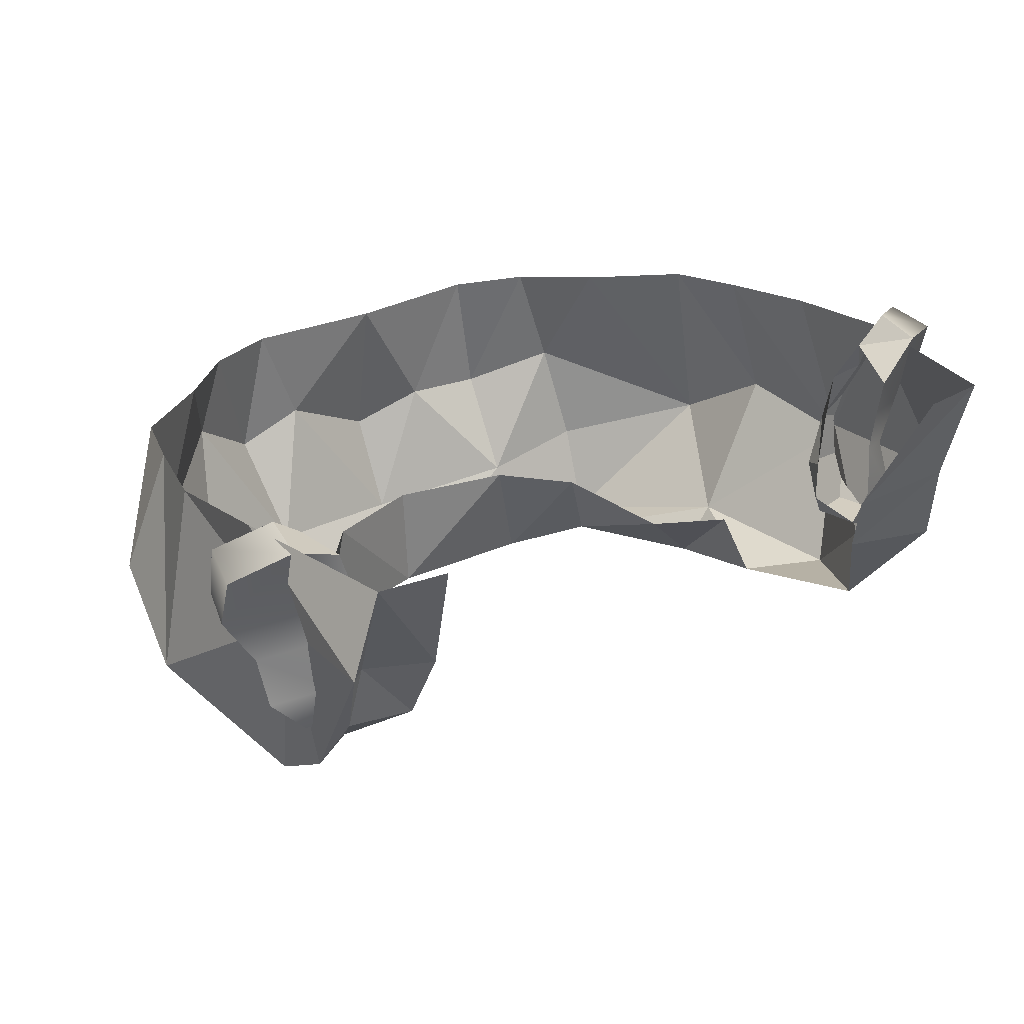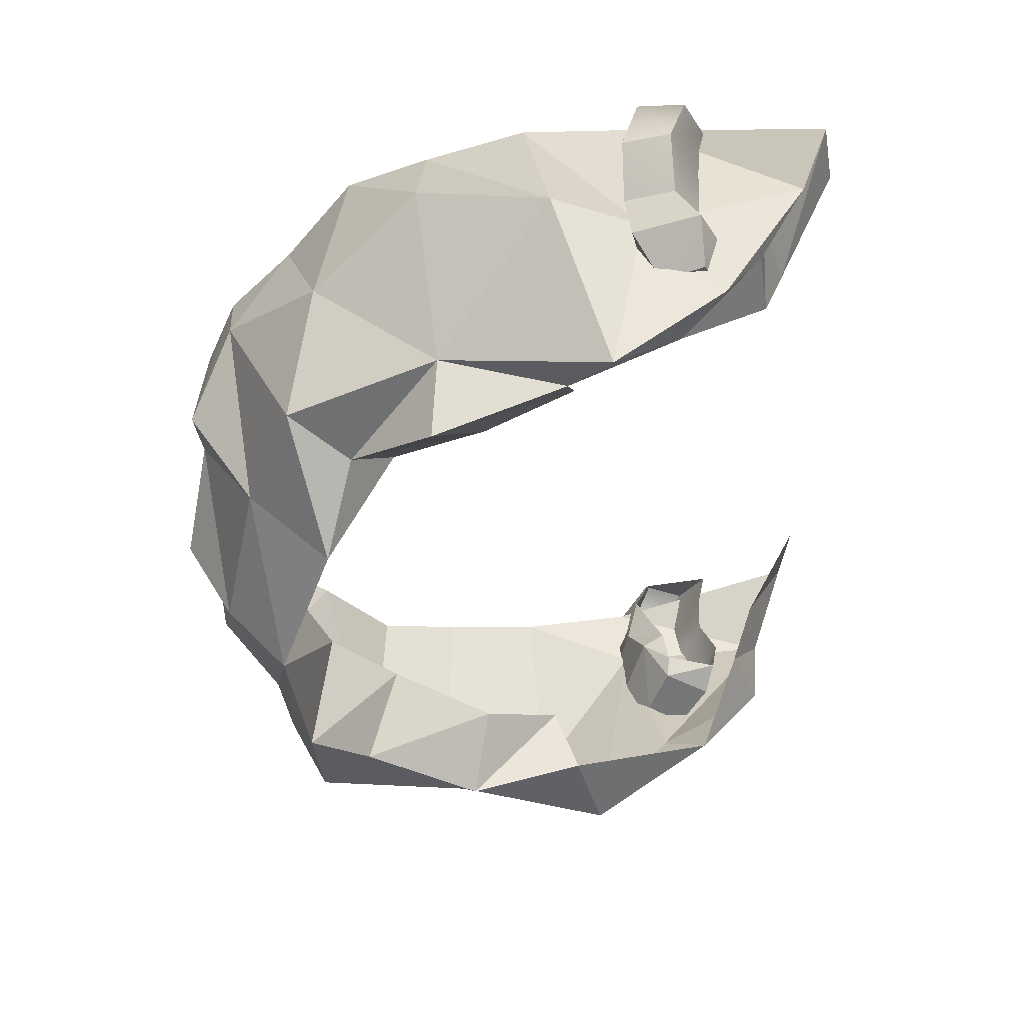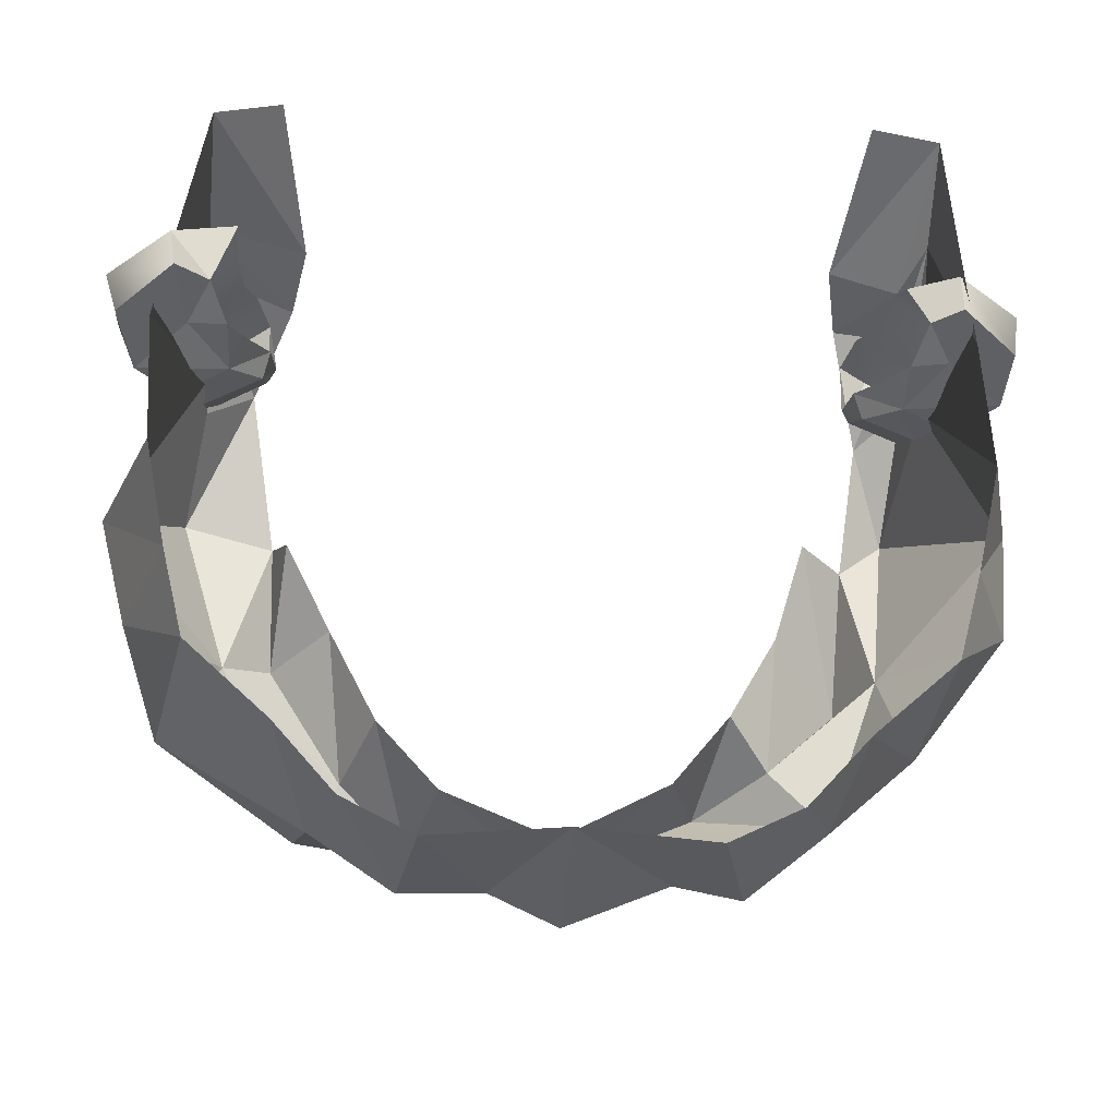
<metadata>
{"format":"obj","ext":"obj","renderer":"f3d","projection":"perspective","resolution":1024,"background":"white","views":[{"elev":32.9,"azim":-31.9,"up":"+Y"},{"elev":-45.0,"azim":-89.1,"up":"+Y"},{"elev":-28.7,"azim":176.2,"up":"+Z"}]}
</metadata>
<code>
g hairBottom
v 0.1714 1.845 0.1501
v 0.1568 1.854 0.1545
v 0.1856 1.869 0.1481
v 0.1629 1.875 0.1581
v 0.168 1.898 0.1491
v 0.1887 1.891 0.1363
v 0.212 1.881 0.1177
v 0.2133 1.86 0.1301
v 0.1953 1.839 0.1343
v 0.1985 1.915 0.1342
v 0.2281 1.91 0.1141
v 0.2009 1.957 0.1403
v 0.1694 1.944 0.1545
v 0.1705 1.923 0.15
v 0.2315 1.947 0.1197
v 0.1972 1.962 0.1171
v 0.2009 1.957 0.1403
v 0.1806 1.948 0.1183
v 0.2009 1.957 0.1403
v 0.1694 1.944 0.1545
v 0.1806 1.948 0.1183
v 0.1571 1.846 0.1247
v 0.1576 1.873 0.1104
v 0.1519 1.858 0.1258
v 0.1576 1.873 0.1104
v 0.154 1.879 0.1228
v 0.1519 1.858 0.1258
v 0.1714 1.845 0.1501
v 0.1571 1.846 0.1247
v 0.1568 1.854 0.1545
v 0.1571 1.846 0.1247
v 0.1519 1.858 0.1258
v 0.1568 1.854 0.1545
v 0.1965 1.861 0.09599
v 0.1824 1.841 0.1131
v 0.2133 1.86 0.1301
v 0.1953 1.839 0.1343
v 0.2315 1.947 0.1197
v 0.2009 1.957 0.1403
v 0.1972 1.962 0.1171
v 0.2247 1.951 0.09606
v 0.2281 1.91 0.1141
v 0.2184 1.911 0.08914
v 0.1972 1.962 0.1171
v 0.1806 1.948 0.1183
v 0.1924 1.927 0.1071
v 0.1806 1.948 0.1183
v 0.173 1.925 0.1082
v 0.1924 1.927 0.1071
v 0.2001 1.884 0.09201
v 0.1965 1.861 0.09599
v 0.212 1.881 0.1177
v 0.2133 1.86 0.1301
v 0.1576 1.873 0.1104
v 0.1729 1.895 0.1012
v 0.154 1.879 0.1228
v 0.1729 1.895 0.1012
v 0.1635 1.902 0.1147
v 0.154 1.879 0.1228
v 0.173 1.925 0.1082
v 0.1953 1.839 0.1343
v 0.1824 1.841 0.1131
v 0.1714 1.845 0.1501
v 0.1571 1.846 0.1247
v 0.1965 1.861 0.09599
v 0.1576 1.873 0.1104
v 0.1824 1.841 0.1131
v 0.1576 1.873 0.1104
v 0.1571 1.846 0.1247
v 0.1824 1.841 0.1131
v 0.2001 1.884 0.09201
v 0.1729 1.895 0.1012
v 0.1965 1.861 0.09599
v 0.1576 1.873 0.1104
v 0.2184 1.911 0.08914
v 0.2247 1.951 0.09606
v 0.1972 1.962 0.1171
v 0.1924 1.927 0.1071
v 0.1924 1.927 0.1071
v 0.173 1.925 0.1082
v 0.1729 1.895 0.1012
v 0.2001 1.884 0.09201
v 0.2184 1.911 0.08914
v 0.1729 1.895 0.1012
v 0.2184 1.911 0.08914
v 0.1924 1.927 0.1071
v 0.1729 1.895 0.1012
v 0.2001 1.884 0.09201
v 0.212 1.881 0.1177
v 0.2184 1.911 0.08914
v 0.2281 1.91 0.1141
v -0.1639 1.838 0.1435
v -0.1782 1.863 0.1434
v -0.1488 1.848 0.1461
v -0.1544 1.869 0.1504
v -0.1614 1.892 0.1424
v -0.1828 1.885 0.1321
v -0.2082 1.875 0.1167
v -0.2079 1.854 0.1292
v -0.1896 1.833 0.131
v -0.1927 1.908 0.1313
v -0.2247 1.903 0.1152
v -0.1926 1.948 0.1377
v -0.1674 1.937 0.1364
v -0.1633 1.916 0.1435
v -0.2236 1.933 0.1244
v -0.1926 1.948 0.1377
v -0.192 1.953 0.1142
v -0.1771 1.942 0.1132
v -0.1674 1.937 0.1364
v -0.1501 1.872 0.1143
v -0.1553 1.866 0.1024
v -0.1476 1.851 0.1169
v -0.1553 1.866 0.1024
v -0.1529 1.84 0.1165
v -0.1476 1.851 0.1169
v -0.1476 1.851 0.1169
v -0.1529 1.84 0.1165
v -0.1488 1.848 0.1461
v -0.1529 1.84 0.1165
v -0.1639 1.838 0.1435
v -0.1488 1.848 0.1461
v -0.1896 1.833 0.131
v -0.1795 1.835 0.1082
v -0.2079 1.854 0.1292
v -0.1957 1.855 0.09316
v -0.2247 1.903 0.1152
v -0.2184 1.905 0.08921
v -0.2196 1.937 0.09866
v -0.2236 1.933 0.1244
v -0.1926 1.948 0.1377
v -0.192 1.953 0.1142
v -0.192 1.953 0.1142
v -0.1903 1.92 0.1037
v -0.1771 1.942 0.1132
v -0.1903 1.92 0.1037
v -0.1708 1.918 0.1022
v -0.1771 1.942 0.1132
v -0.2079 1.854 0.1292
v -0.1957 1.855 0.09316
v -0.2082 1.875 0.1167
v -0.1998 1.877 0.08968
v -0.1605 1.895 0.1075
v -0.1717 1.889 0.09531
v -0.1501 1.872 0.1143
v -0.1708 1.918 0.1022
v -0.1717 1.889 0.09531
v -0.1553 1.866 0.1024
v -0.1501 1.872 0.1143
v -0.1529 1.84 0.1165
v -0.1795 1.835 0.1082
v -0.1639 1.838 0.1435
v -0.1896 1.833 0.131
v -0.1957 1.855 0.09316
v -0.1795 1.835 0.1082
v -0.1553 1.866 0.1024
v -0.1795 1.835 0.1082
v -0.1529 1.84 0.1165
v -0.1553 1.866 0.1024
v -0.1998 1.877 0.08968
v -0.1957 1.855 0.09316
v -0.1717 1.889 0.09531
v -0.1553 1.866 0.1024
v -0.2184 1.905 0.08921
v -0.1903 1.92 0.1037
v -0.192 1.953 0.1142
v -0.2196 1.937 0.09866
v -0.1903 1.92 0.1037
v -0.1717 1.889 0.09531
v -0.1708 1.918 0.1022
v -0.1903 1.92 0.1037
v -0.2184 1.905 0.08921
v -0.1717 1.889 0.09531
v -0.2184 1.905 0.08921
v -0.1998 1.877 0.08968
v -0.1717 1.889 0.09531
v -0.2247 1.903 0.1152
v -0.2082 1.875 0.1167
v -0.2184 1.905 0.08921
v -0.1998 1.877 0.08968
v -0.1876 1.815 0.1411
v -0.1892 1.9 0.1895
v -0.1799 1.851 0.1626
v -0.1892 1.9 0.1895
v -0.1738 1.888 0.1675
v -0.1799 1.851 0.1626
v -0.1892 1.9 0.1895
v -0.1843 1.964 0.2089
v -0.1738 1.888 0.1675
v -0.1807 1.767 0.08062
v -0.1699 1.783 -0.01002
v -0.2316 1.838 0.04926
v -0.1699 1.783 -0.01002
v -0.2209 1.859 -0.02097
v -0.2316 1.838 0.04926
v -0.08823 1.829 -0.1524
v -0.1257 1.862 -0.1299
v -0.07939 1.775 -0.1159
v -0.1257 1.862 -0.1299
v -0.1424 1.772 -0.08991
v -0.07939 1.775 -0.1159
v -0.1765 1.833 -0.07712
v -0.1424 1.772 -0.08991
v -0.1257 1.862 -0.1299
v -0.1699 1.783 -0.01002
v -0.1765 1.833 -0.07712
v -0.2209 1.859 -0.02097
v -0.1765 1.833 -0.07712
v -0.1699 1.783 -0.01002
v -0.1424 1.772 -0.08991
v -0.08823 1.829 -0.1524
v -0.05151 1.843 -0.1512
v -0.07104 1.901 -0.1516
v -0.05151 1.843 -0.1512
v 3.638e-16 1.902 -0.1457
v -0.07104 1.901 -0.1516
v -0.08823 1.829 -0.1524
v -0.07939 1.775 -0.1159
v -0.05151 1.843 -0.1512
v -0.1121 1.769 -0.05804
v -0.07579 1.731 -0.07087
v -0.1424 1.772 -0.08991
v -0.07579 1.731 -0.07087
v -0.07939 1.775 -0.1159
v -0.1424 1.772 -0.08991
v -0.07579 1.731 -0.07087
v -2.894e-09 1.722 -0.1006
v -0.07939 1.775 -0.1159
v -2.894e-09 1.722 -0.1006
v 7.954e-12 1.762 -0.1348
v -0.07939 1.775 -0.1159
v -0.07939 1.775 -0.1159
v 7.954e-12 1.762 -0.1348
v -0.05151 1.843 -0.1512
v 7.954e-12 1.762 -0.1348
v 2.87e-16 1.813 -0.1626
v -0.05151 1.843 -0.1512
v 3.638e-16 1.902 -0.1457
v -0.05151 1.843 -0.1512
v 2.87e-16 1.813 -0.1626
v -0.1839 1.917 -0.06202
v -0.1765 1.833 -0.07712
v -0.1406 1.91 -0.0994
v -0.1949 1.925 -0.01841
v -0.2209 1.859 -0.02097
v -0.1839 1.917 -0.06202
v -0.2209 1.859 -0.02097
v -0.1765 1.833 -0.07712
v -0.1839 1.917 -0.06202
v -0.2209 1.859 -0.02097
v -0.1949 1.925 -0.01841
v -0.2316 1.838 0.04926
v -0.1949 1.925 -0.01841
v -0.2058 1.934 0.03551
v -0.2316 1.838 0.04926
v -0.1807 1.767 0.08062
v -0.2316 1.838 0.04926
v -0.1831 1.878 0.1001
v -0.1988 1.945 0.09877
v -0.1831 1.878 0.1001
v -0.2058 1.934 0.03551
v -0.1831 1.878 0.1001
v -0.2316 1.838 0.04926
v -0.2058 1.934 0.03551
v -0.1533 1.743 -0.01274
v -0.1699 1.783 -0.01002
v -0.1553 1.778 0.05757
v -0.1699 1.783 -0.01002
v -0.1807 1.767 0.08062
v -0.1553 1.778 0.05757
v -0.1533 1.743 -0.01274
v -0.1121 1.769 -0.05804
v -0.1699 1.783 -0.01002
v -0.1121 1.769 -0.05804
v -0.1424 1.772 -0.08991
v -0.1699 1.783 -0.01002
v -0.1799 1.851 0.1626
v -0.1738 1.888 0.1675
v -0.1459 1.85 0.1674
v -0.1738 1.888 0.1675
v -0.1383 1.887 0.1799
v -0.1459 1.85 0.1674
v -0.1738 1.888 0.1675
v -0.1843 1.964 0.2089
v -0.1383 1.887 0.1799
v -0.1843 1.964 0.2089
v -0.1496 1.965 0.2146
v -0.1383 1.887 0.1799
v -0.05906 1.794 -0.07623
v -0.07579 1.731 -0.07087
v -0.09004 1.795 -0.0374
v -0.07579 1.731 -0.07087
v -0.1121 1.769 -0.05804
v -0.09004 1.795 -0.0374
v -1.812e-09 1.786 -0.1049
v -2.894e-09 1.722 -0.1006
v -0.05906 1.794 -0.07623
v -2.894e-09 1.722 -0.1006
v -0.07579 1.731 -0.07087
v -0.05906 1.794 -0.07623
v -0.1173 1.785 0.01324
v -0.1533 1.743 -0.01274
v -0.1317 1.801 0.06181
v -0.1533 1.743 -0.01274
v -0.1553 1.778 0.05757
v -0.1317 1.801 0.06181
v -0.09004 1.795 -0.0374
v -0.1121 1.769 -0.05804
v -0.1173 1.785 0.01324
v -0.1121 1.769 -0.05804
v -0.1533 1.743 -0.01274
v -0.1173 1.785 0.01324
v -0.1807 1.767 0.08062
v -0.1831 1.878 0.1001
v -0.1876 1.815 0.1411
v -0.1831 1.878 0.1001
v -0.1892 1.9 0.1895
v -0.1876 1.815 0.1411
v -0.1831 1.878 0.1001
v -0.1988 1.945 0.09877
v -0.1892 1.9 0.1895
v -0.1988 1.945 0.09877
v -0.1843 1.964 0.2089
v -0.1892 1.9 0.1895
v -0.1553 1.778 0.05757
v -0.1807 1.767 0.08062
v -0.1614 1.808 0.1187
v -0.1807 1.767 0.08062
v -0.1876 1.815 0.1411
v -0.1614 1.808 0.1187
v -0.1459 1.85 0.1674
v -0.1614 1.808 0.1187
v -0.1799 1.851 0.1626
v -0.1614 1.808 0.1187
v -0.1876 1.815 0.1411
v -0.1799 1.851 0.1626
v -0.1257 1.862 -0.1299
v -0.08823 1.829 -0.1524
v -0.1088 1.904 -0.1339
v -0.08823 1.829 -0.1524
v -0.07104 1.901 -0.1516
v -0.1088 1.904 -0.1339
v -0.1765 1.833 -0.07712
v -0.1257 1.862 -0.1299
v -0.1406 1.91 -0.0994
v -0.1257 1.862 -0.1299
v -0.1088 1.904 -0.1339
v -0.1406 1.91 -0.0994
v 0.1903 1.817 0.1224
v 0.1874 1.854 0.1838
v 0.1884 1.896 0.1872
v 0.2019 1.768 0.07915
v 0.2373 1.835 0.04391
v 0.1761 1.771 -0.006341
v 0.2373 1.835 0.04391
v 0.2207 1.844 -0.02026
v 0.1761 1.771 -0.006341
v 0.08073 1.827 -0.152
v 0.07904 1.776 -0.1154
v 0.1248 1.845 -0.1287
v 0.07904 1.776 -0.1154
v 0.1303 1.742 -0.08915
v 0.1331 1.789 -0.1122
v 0.07587 1.728 -0.09187
v 0.2037 1.81 -0.06822
v 0.1331 1.789 -0.1122
v 0.1303 1.742 -0.08915
v 0.1761 1.771 -0.006341
v 0.2207 1.844 -0.02026
v 0.2037 1.81 -0.06822
v 0.2037 1.81 -0.06822
v 0.1303 1.742 -0.08915
v 0.1761 1.771 -0.006341
v 0.08073 1.827 -0.152
v 0.07104 1.901 -0.1516
v 0.03698 1.83 -0.1517
v 0.07104 1.901 -0.1516
v 3.638e-16 1.902 -0.1457
v 0.03698 1.83 -0.1517
v 0.08073 1.827 -0.152
v 0.03698 1.83 -0.1517
v 0.07904 1.776 -0.1154
v 0.1125 1.747 -0.06135
v 0.1303 1.742 -0.08915
v 0.07587 1.728 -0.09187
v 7.954e-12 1.762 -0.1348
v -2.894e-09 1.722 -0.1006
v 0.07904 1.776 -0.1154
v -2.894e-09 1.722 -0.1006
v 0.07587 1.728 -0.09187
v 0.07904 1.776 -0.1154
v 2.87e-16 1.813 -0.1626
v 7.954e-12 1.762 -0.1348
v 0.03698 1.83 -0.1517
v 7.954e-12 1.762 -0.1348
v 0.07904 1.776 -0.1154
v 0.03698 1.83 -0.1517
v 3.638e-16 1.902 -0.1457
v 2.87e-16 1.813 -0.1626
v 0.03698 1.83 -0.1517
v 0.1839 1.917 -0.06202
v 0.1406 1.91 -0.0994
v 0.2037 1.81 -0.06822
v 0.2037 1.81 -0.06822
v 0.2207 1.844 -0.02026
v 0.1839 1.917 -0.06202
v 0.2207 1.844 -0.02026
v 0.1949 1.925 -0.01841
v 0.1839 1.917 -0.06202
v 0.2058 1.934 0.03551
v 0.1949 1.925 -0.01841
v 0.2373 1.835 0.04391
v 0.1949 1.925 -0.01841
v 0.2207 1.844 -0.02026
v 0.2373 1.835 0.04391
v 0.2019 1.768 0.07915
v 0.1848 1.884 0.09956
v 0.2373 1.835 0.04391
v 0.2087 1.945 0.09877
v 0.2058 1.934 0.03551
v 0.1848 1.884 0.09956
v 0.2058 1.934 0.03551
v 0.2373 1.835 0.04391
v 0.1848 1.884 0.09956
v 0.2019 1.768 0.07915
v 0.1761 1.771 -0.006341
v 0.1538 1.771 0.06494
v 0.1761 1.771 -0.006341
v 0.1521 1.75 0.001144
v 0.1538 1.771 0.06494
v 0.1303 1.742 -0.08915
v 0.1125 1.747 -0.06135
v 0.1761 1.771 -0.006341
v 0.1125 1.747 -0.06135
v 0.1521 1.75 0.001144
v 0.1761 1.771 -0.006341
v 0.1874 1.854 0.1838
v 0.1459 1.85 0.1674
v 0.1884 1.896 0.1872
v 0.1459 1.85 0.1674
v 0.1383 1.887 0.1799
v 0.1884 1.896 0.1872
v 0.1884 1.896 0.1872
v 0.1383 1.887 0.1799
v 0.1843 1.964 0.2089
v 0.1383 1.887 0.1799
v 0.1496 1.965 0.2146
v 0.1843 1.964 0.2089
v 0.1125 1.747 -0.06135
v 0.07587 1.728 -0.09187
v 0.09399 1.796 -0.04595
v 0.07587 1.728 -0.09187
v 0.06064 1.793 -0.08255
v 0.09399 1.796 -0.04595
v 0.07587 1.728 -0.09187
v -2.894e-09 1.722 -0.1006
v 0.06064 1.793 -0.08255
v -2.894e-09 1.722 -0.1006
v -1.812e-09 1.786 -0.1049
v 0.06064 1.793 -0.08255
v 0.1538 1.771 0.06494
v 0.1521 1.75 0.001144
v 0.1443 1.804 0.05109
v 0.1521 1.75 0.001144
v 0.1202 1.786 0.00979
v 0.1443 1.804 0.05109
v 0.1521 1.75 0.001144
v 0.1125 1.747 -0.06135
v 0.1202 1.786 0.00979
v 0.1125 1.747 -0.06135
v 0.09399 1.796 -0.04595
v 0.1202 1.786 0.00979
v 0.2019 1.768 0.07915
v 0.1903 1.817 0.1224
v 0.1848 1.884 0.09956
v 0.1903 1.817 0.1224
v 0.1884 1.896 0.1872
v 0.1848 1.884 0.09956
v 0.1848 1.884 0.09956
v 0.1884 1.896 0.1872
v 0.2087 1.945 0.09877
v 0.1884 1.896 0.1872
v 0.1843 1.964 0.2089
v 0.2087 1.945 0.09877
v 0.1903 1.817 0.1224
v 0.2019 1.768 0.07915
v 0.1673 1.797 0.1461
v 0.2019 1.768 0.07915
v 0.1538 1.771 0.06494
v 0.1673 1.797 0.1461
v 0.1903 1.817 0.1224
v 0.1673 1.797 0.1461
v 0.1874 1.854 0.1838
v 0.1673 1.797 0.1461
v 0.1459 1.85 0.1674
v 0.1874 1.854 0.1838
v 0.07104 1.901 -0.1516
v 0.08073 1.827 -0.152
v 0.1088 1.904 -0.1339
v 0.08073 1.827 -0.152
v 0.1248 1.845 -0.1287
v 0.1088 1.904 -0.1339
v 0.2037 1.81 -0.06822
v 0.1406 1.91 -0.0994
v 0.1248 1.845 -0.1287
v 0.1406 1.91 -0.0994
v 0.1088 1.904 -0.1339
v 0.1248 1.845 -0.1287
v 0.07904 1.776 -0.1154
v 0.1331 1.789 -0.1122
v 0.1248 1.845 -0.1287
v 0.2037 1.81 -0.06822
v 0.1248 1.845 -0.1287
v 0.1331 1.789 -0.1122
g hairBottom_0
f 3 2 1
f 3 4 2
f 5 4 3
f 5 3 6
f 7 6 3
f 7 3 8
f 3 9 8
f 3 1 9
f 7 10 6
f 10 5 6
f 7 11 10
f 12 10 11
f 13 10 12
f 13 14 10
f 10 14 5
f 15 12 11
f 18 17 16
f 21 20 19
f 24 23 22
f 27 26 25
f 30 29 28
f 33 32 31
f 36 35 34
f 36 37 35
f 40 39 38
f 41 40 38
f 41 38 42
f 43 41 42
f 46 45 44
f 49 48 47
f 52 51 50
f 52 53 51
f 56 55 54
f 59 58 57
f 57 58 60
f 63 62 61
f 63 64 62
f 67 66 65
f 70 69 68
f 73 72 71
f 73 74 72
f 77 76 75
f 78 77 75
f 81 80 79
f 84 83 82
f 87 86 85
f 90 89 88
f 90 91 89
f 94 93 92
f 94 95 93
f 96 93 95
f 96 97 93
f 93 97 98
f 93 98 99
f 93 100 92
f 93 99 100
f 101 98 97
f 101 97 96
f 101 102 98
f 101 103 102
f 101 104 103
f 101 105 104
f 101 96 105
f 103 106 102
f 109 108 107
f 110 109 107
f 113 112 111
f 116 115 114
f 119 118 117
f 122 121 120
f 125 124 123
f 125 126 124
f 129 128 127
f 130 129 127
f 130 131 129
f 131 132 129
f 135 134 133
f 138 137 136
f 141 140 139
f 141 142 140
f 145 144 143
f 146 143 144
f 149 148 147
f 152 151 150
f 152 153 151
f 156 155 154
f 159 158 157
f 162 161 160
f 162 163 161
f 166 165 164
f 167 166 164
f 170 169 168
f 173 172 171
f 176 175 174
f 179 178 177
f 179 180 178
g hairBottom_1
f 183 182 181
f 186 185 184
f 189 188 187
f 192 191 190
f 195 194 193
f 198 197 196
f 201 200 199
f 204 203 202
f 207 206 205
f 210 209 208
f 213 212 211
f 216 215 214
f 219 218 217
f 222 221 220
f 225 224 223
f 228 227 226
f 231 230 229
f 234 233 232
f 237 236 235
f 240 239 238
f 243 242 241
f 246 245 244
f 249 248 247
f 252 251 250
f 255 254 253
f 258 257 256
f 261 260 259
f 264 263 262
f 267 266 265
f 270 269 268
f 273 272 271
f 276 275 274
f 279 278 277
f 282 281 280
f 285 284 283
f 288 287 286
f 291 290 289
f 294 293 292
f 297 296 295
f 300 299 298
f 303 302 301
f 306 305 304
f 309 308 307
f 312 311 310
f 315 314 313
f 318 317 316
f 321 320 319
f 324 323 322
f 327 326 325
f 330 329 328
f 333 332 331
f 336 335 334
f 339 338 337
f 342 341 340
f 345 344 343
f 348 347 346
f 351 350 349
f 354 353 352
f 357 356 355
f 360 359 358
f 363 362 361
f 364 361 362
f 367 366 365
f 370 369 368
f 373 372 371
f 376 375 374
f 379 378 377
f 382 381 380
f 385 384 383
f 388 387 386
f 391 390 389
f 394 393 392
f 397 396 395
f 400 399 398
f 403 402 401
f 406 405 404
f 409 408 407
f 412 411 410
f 415 414 413
f 418 417 416
f 421 420 419
f 424 423 422
f 427 426 425
f 430 429 428
f 433 432 431
f 436 435 434
f 439 438 437
f 442 441 440
f 445 444 443
f 448 447 446
f 451 450 449
f 454 453 452
f 457 456 455
f 460 459 458
f 463 462 461
f 466 465 464
f 469 468 467
f 472 471 470
f 475 474 473
f 478 477 476
f 481 480 479
f 484 483 482
f 487 486 485
f 490 489 488
f 493 492 491
f 496 495 494
f 499 498 497
f 502 501 500
f 505 504 503
f 508 507 506
f 511 510 509
f 514 513 512

</code>
